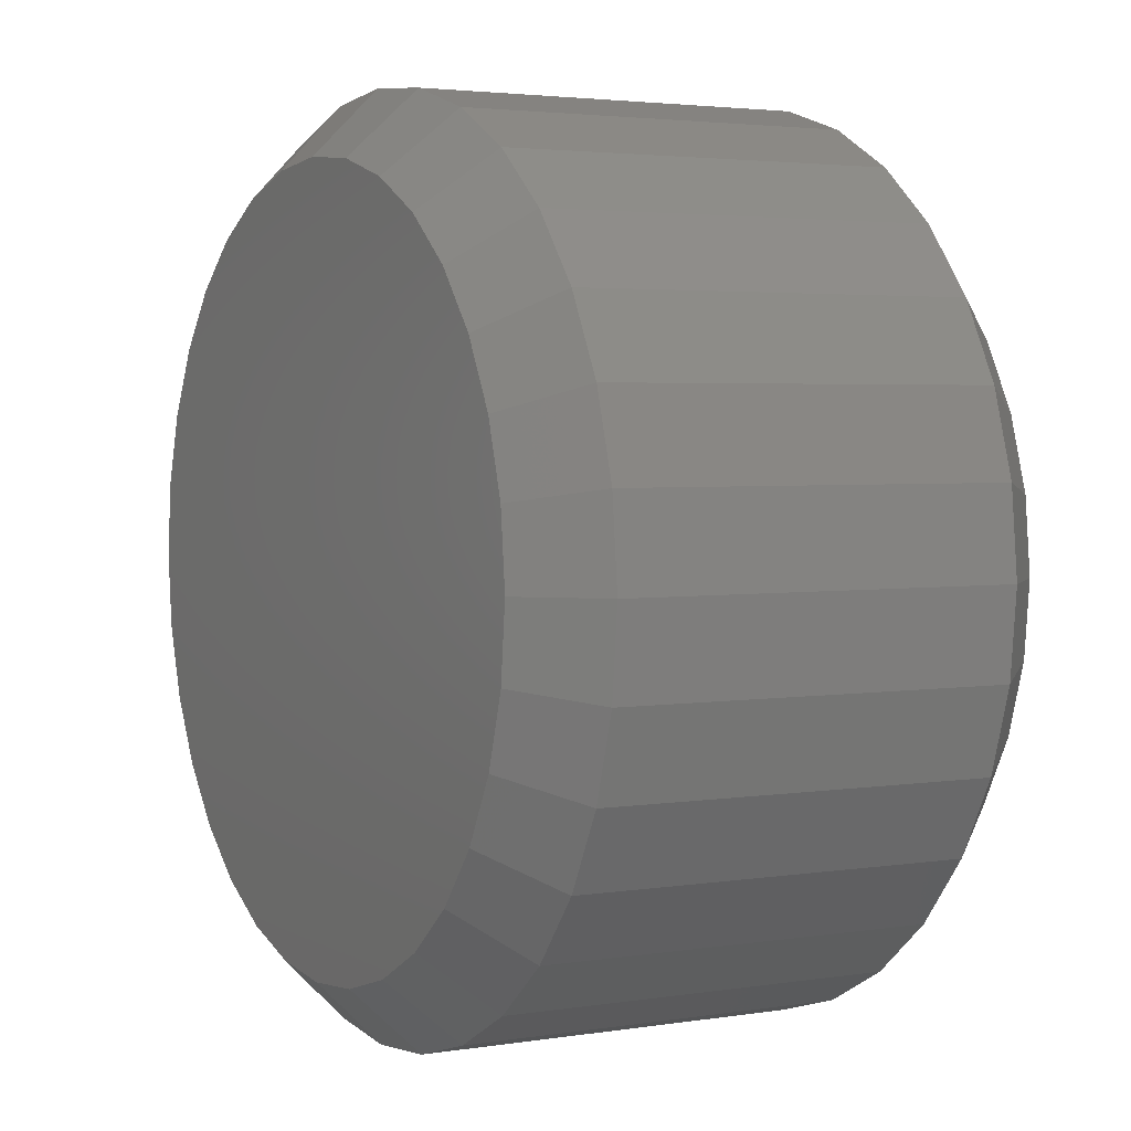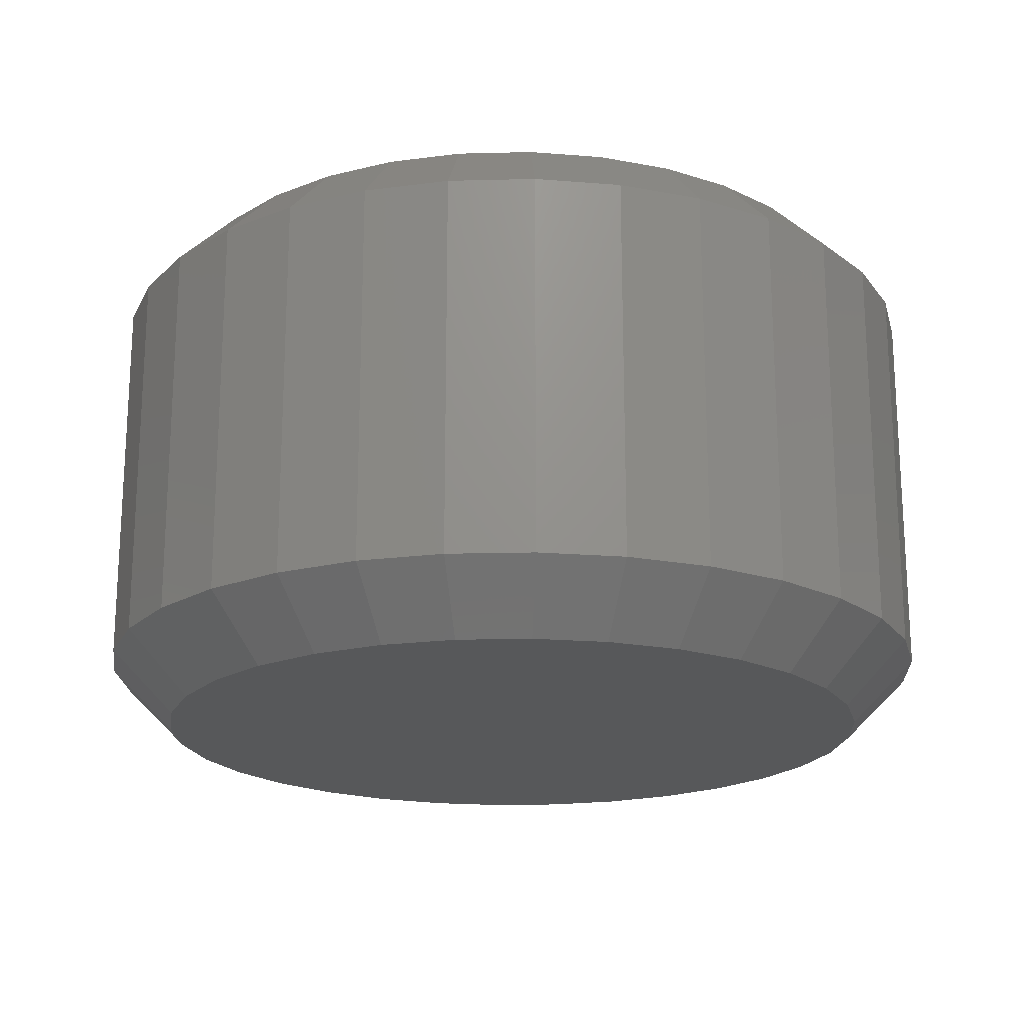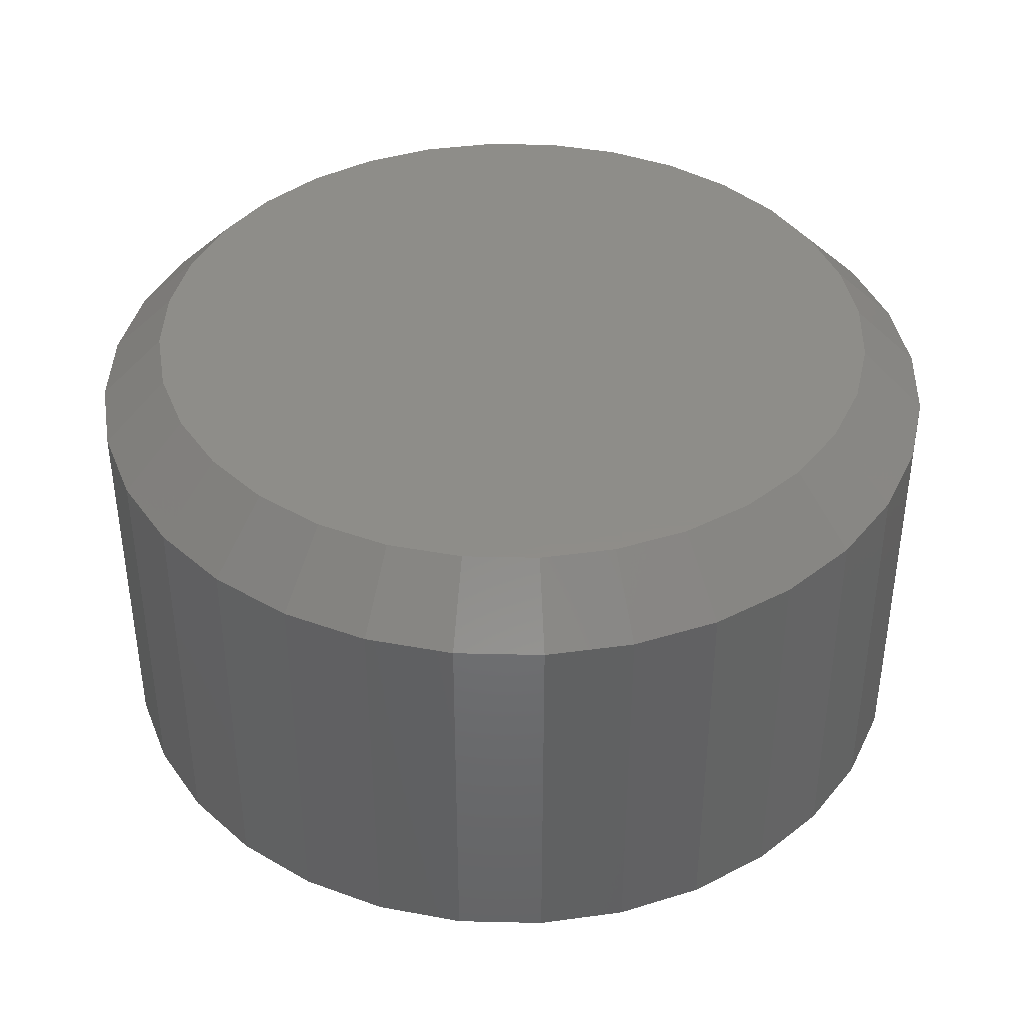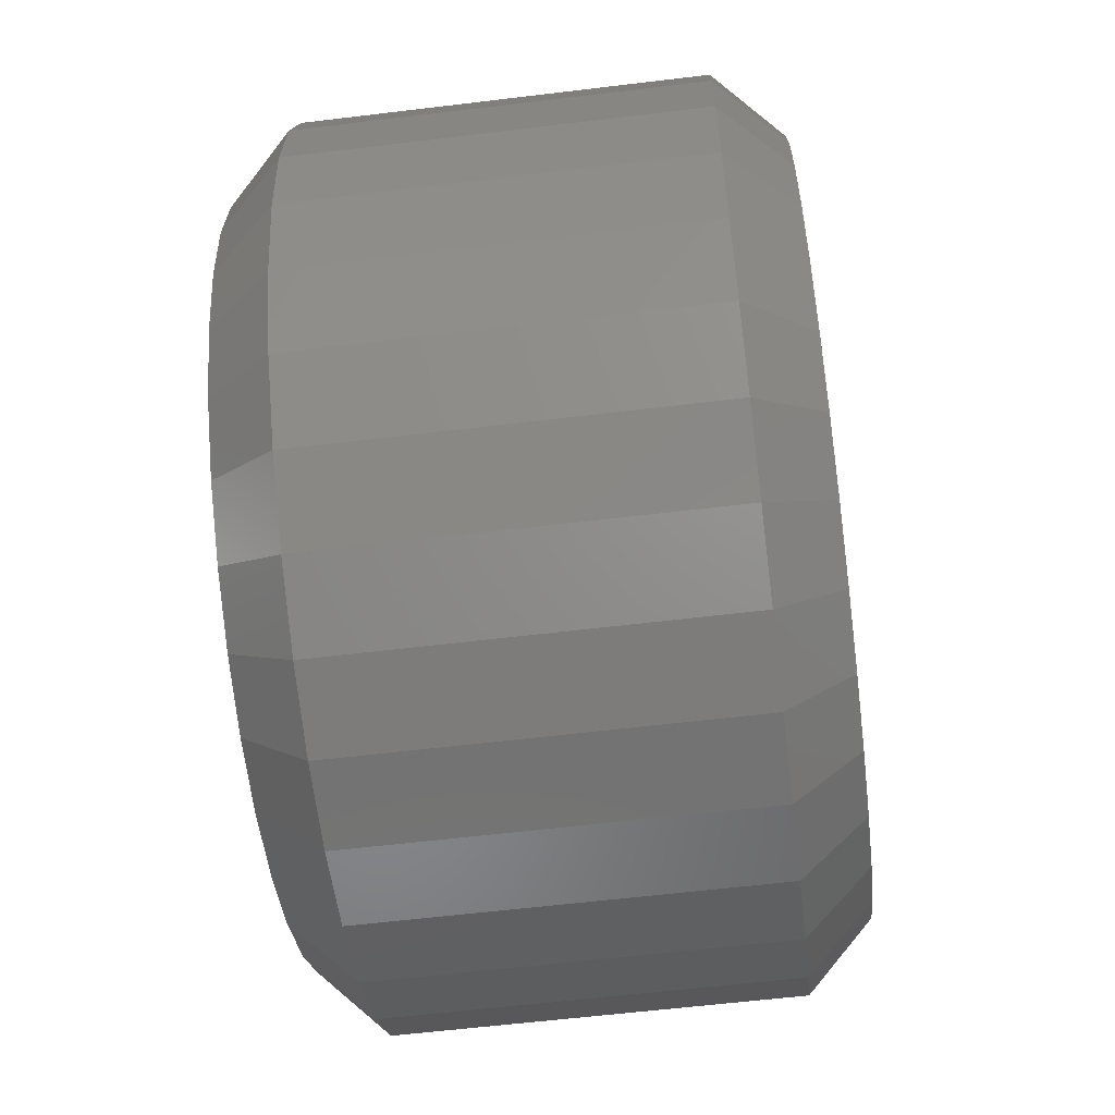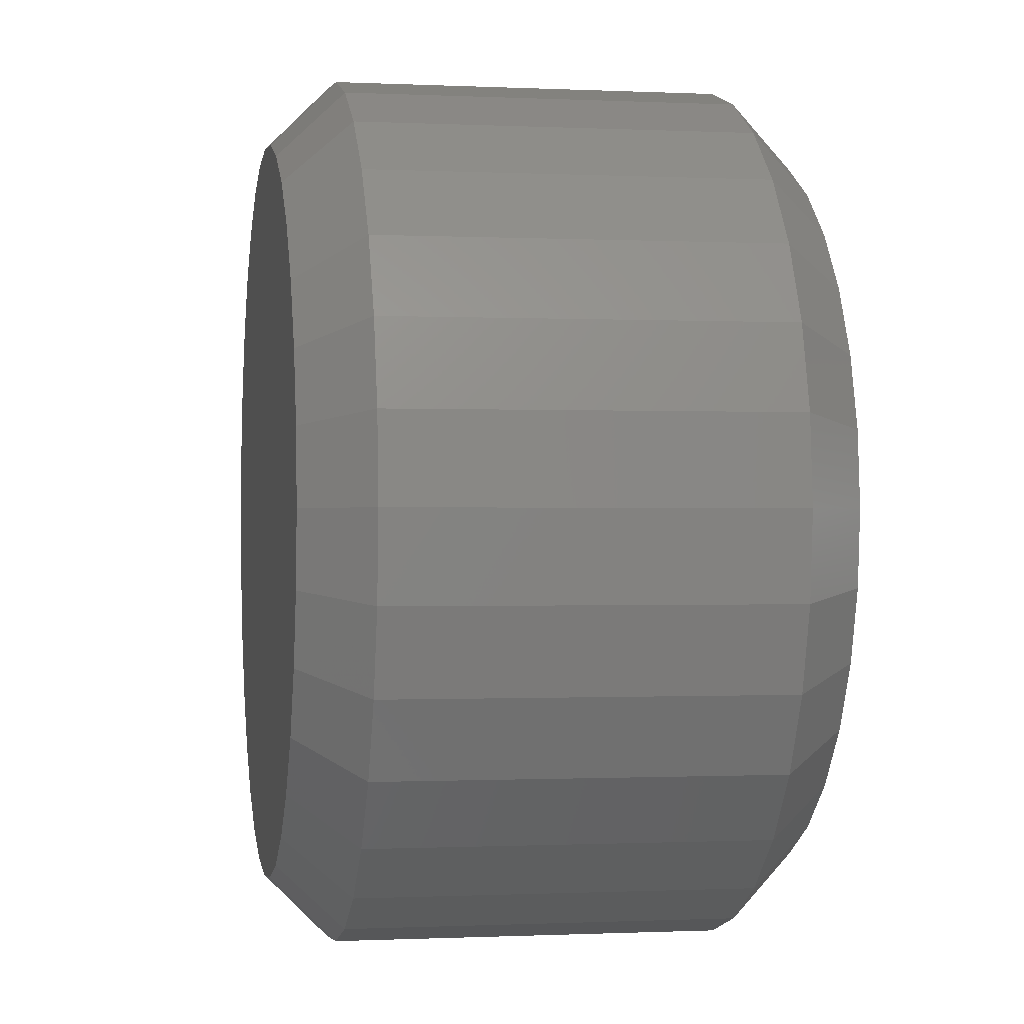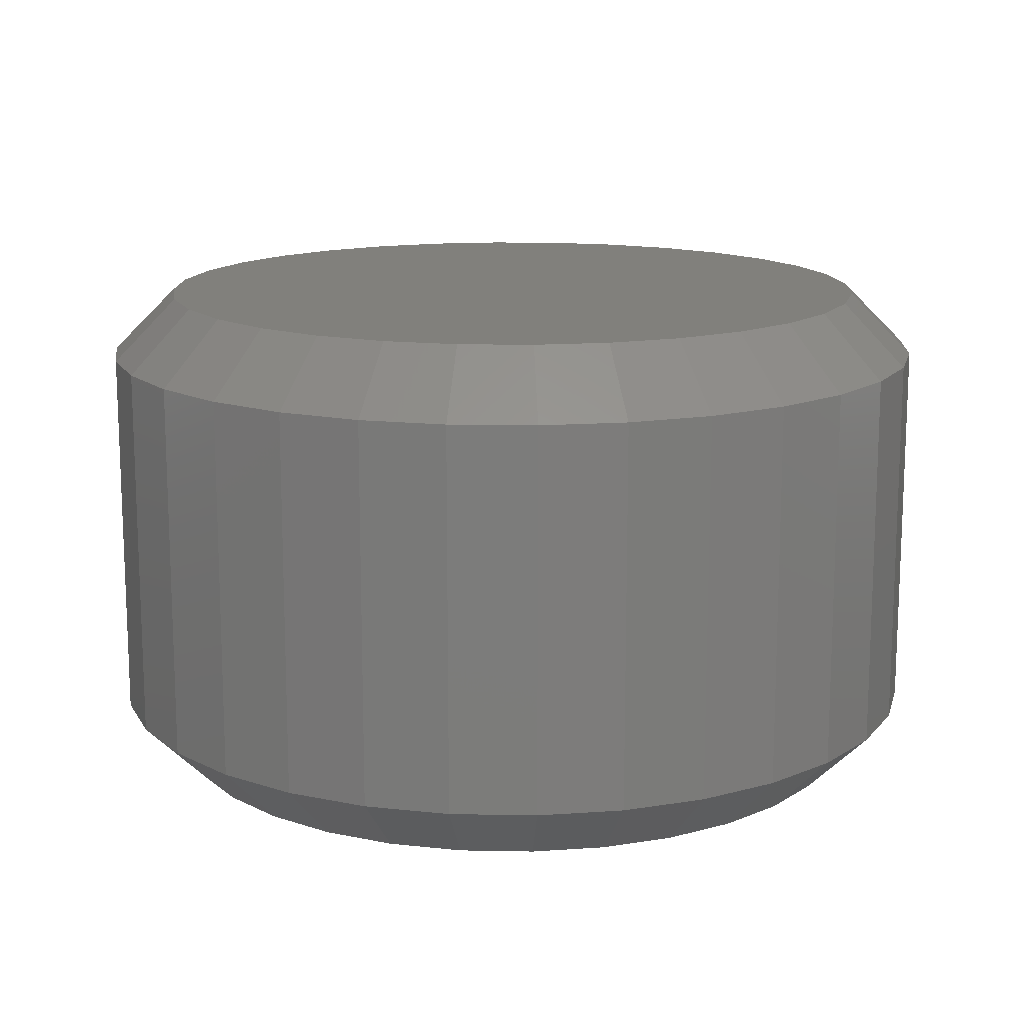
<metadata>
{"format":"stl","ext":"stl","renderer":"f3d","projection":"perspective","resolution":1024,"background":"white","views":[{"elev":3.1,"azim":-118.7,"up":"+Y"},{"elev":-19.4,"azim":53.3,"up":"+Z"},{"elev":40.2,"azim":18.5,"up":"+Z"},{"elev":-59.5,"azim":-82.9,"up":"+Y"},{"elev":-0.5,"azim":-100.0,"up":"+Y"},{"elev":14.2,"azim":-70.7,"up":"+Z"}]}
</metadata>
<code>
# stl→obj: 128 verts, 252 faces
v 0.4112 0.1238 0.007812
v 0.4112 0.1238 0.05469
v 0.4102 0.1135 0.007812
v 0.4102 0.1135 0.05469
v 0.4072 0.1036 0.007812
v 0.4072 0.1036 0.05469
v 0.4023 0.09443 0.007812
v 0.4023 0.09443 0.05469
v 0.3957 0.0864 0.007812
v 0.3957 0.0864 0.05469
v 0.3876 0.07981 0.007812
v 0.3876 0.07981 0.05469
v 0.3785 0.07492 0.007812
v 0.3785 0.07492 0.05469
v 0.3686 0.07191 0.007812
v 0.3686 0.07191 0.05469
v 0.3582 0.07089 0.007812
v 0.3582 0.07089 0.05469
v 0.3479 0.07191 0.007812
v 0.3479 0.07191 0.05469
v 0.338 0.07492 0.007812
v 0.338 0.07492 0.05469
v 0.3288 0.07981 0.007812
v 0.3288 0.07981 0.05469
v 0.3208 0.0864 0.007812
v 0.3208 0.0864 0.05469
v 0.3142 0.09443 0.007812
v 0.3142 0.09443 0.05469
v 0.3093 0.1036 0.007812
v 0.3093 0.1036 0.05469
v 0.3063 0.1135 0.007812
v 0.3063 0.1135 0.05469
v 0.3053 0.1238 0.007812
v 0.3053 0.1238 0.05469
v 0.3063 0.1342 0.007812
v 0.3063 0.1342 0.05469
v 0.3093 0.1441 0.007812
v 0.3093 0.1441 0.05469
v 0.3142 0.1533 0.007812
v 0.3142 0.1533 0.05469
v 0.3208 0.1613 0.007812
v 0.3208 0.1613 0.05469
v 0.3288 0.1679 0.007812
v 0.3288 0.1679 0.05469
v 0.338 0.1728 0.007812
v 0.338 0.1728 0.05469
v 0.3479 0.1758 0.007812
v 0.3479 0.1758 0.05469
v 0.3582 0.1768 0.007812
v 0.3582 0.1768 0.05469
v 0.3686 0.1758 0.007812
v 0.3686 0.1758 0.05469
v 0.3785 0.1728 0.007812
v 0.3785 0.1728 0.05469
v 0.3876 0.1679 0.007812
v 0.3876 0.1679 0.05469
v 0.3957 0.1613 0.007812
v 0.3957 0.1613 0.05469
v 0.4023 0.1533 0.007812
v 0.4023 0.1533 0.05469
v 0.4072 0.1441 0.007812
v 0.4072 0.1441 0.05469
v 0.4102 0.1342 0.007812
v 0.4102 0.1342 0.05469
v 0.3409 0.1656 0
v 0.3494 0.1681 0
v 0.3582 0.169 0
v 0.367 0.1681 0
v 0.3755 0.1656 0
v 0.3331 0.1614 0
v 0.3833 0.1614 0
v 0.3263 0.1558 0
v 0.3901 0.1558 0
v 0.3207 0.1489 0
v 0.3958 0.1489 0
v 0.3165 0.1411 0
v 0.3999 0.1411 0
v 0.3139 0.1327 0
v 0.4025 0.1327 0
v 0.3999 0.1066 0
v 0.3165 0.1066 0
v 0.4025 0.115 0
v 0.3207 0.09877 0
v 0.3958 0.09877 0
v 0.3263 0.09192 0
v 0.3901 0.09192 0
v 0.3331 0.08631 0
v 0.3833 0.08631 0
v 0.3409 0.08214 0
v 0.3755 0.08214 0
v 0.3494 0.07957 0
v 0.3582 0.0787 0
v 0.367 0.07957 0
v 0.3139 0.115 0
v 0.3131 0.1238 0
v 0.4034 0.1238 0
v 0.3582 0.169 0.0625
v 0.3494 0.1681 0.0625
v 0.3409 0.1656 0.0625
v 0.367 0.1681 0.0625
v 0.3755 0.1656 0.0625
v 0.3331 0.1614 0.0625
v 0.3833 0.1614 0.0625
v 0.3263 0.1558 0.0625
v 0.3901 0.1558 0.0625
v 0.3207 0.1489 0.0625
v 0.3958 0.1489 0.0625
v 0.3165 0.1411 0.0625
v 0.3999 0.1411 0.0625
v 0.3139 0.1327 0.0625
v 0.4025 0.1327 0.0625
v 0.4025 0.115 0.0625
v 0.3165 0.1066 0.0625
v 0.3999 0.1066 0.0625
v 0.3207 0.09877 0.0625
v 0.3958 0.09877 0.0625
v 0.3263 0.09192 0.0625
v 0.3901 0.09192 0.0625
v 0.3331 0.08631 0.0625
v 0.3833 0.08631 0.0625
v 0.3409 0.08214 0.0625
v 0.3755 0.08214 0.0625
v 0.3494 0.07957 0.0625
v 0.3582 0.0787 0.0625
v 0.367 0.07957 0.0625
v 0.4034 0.1238 0.0625
v 0.3131 0.1238 0.0625
v 0.3139 0.115 0.0625
f 1 2 3
f 3 2 4
f 3 4 5
f 5 4 6
f 5 6 7
f 7 6 8
f 7 8 9
f 9 8 10
f 9 10 11
f 11 10 12
f 11 12 13
f 13 12 14
f 13 14 15
f 15 14 16
f 15 16 17
f 17 16 18
f 17 18 19
f 19 18 20
f 19 20 21
f 21 20 22
f 21 22 23
f 23 22 24
f 23 24 25
f 25 24 26
f 25 26 27
f 27 26 28
f 27 28 29
f 29 28 30
f 29 30 31
f 31 30 32
f 31 32 33
f 33 32 34
f 33 34 35
f 35 34 36
f 35 36 37
f 37 36 38
f 37 38 39
f 39 38 40
f 39 40 41
f 41 40 42
f 41 42 43
f 43 42 44
f 43 44 45
f 45 44 46
f 45 46 47
f 47 46 48
f 47 48 49
f 49 48 50
f 49 50 51
f 51 50 52
f 51 52 53
f 53 52 54
f 53 54 55
f 55 54 56
f 55 56 57
f 57 56 58
f 57 58 59
f 59 58 60
f 59 60 61
f 61 60 62
f 61 62 63
f 63 62 64
f 63 64 1
f 1 64 2
f 65 66 67
f 65 67 68
f 69 65 68
f 70 65 69
f 71 70 69
f 72 70 71
f 73 72 71
f 74 72 73
f 75 74 73
f 76 74 75
f 77 76 75
f 78 76 77
f 79 78 77
f 80 81 82
f 83 81 80
f 84 83 80
f 85 83 84
f 86 85 84
f 87 85 86
f 88 87 86
f 89 87 88
f 90 89 88
f 91 89 90
f 92 91 90
f 93 92 90
f 81 94 82
f 82 94 95
f 82 95 96
f 96 95 78
f 96 78 79
f 96 63 1
f 96 79 63
f 33 78 95
f 33 35 78
f 77 61 63
f 77 63 79
f 75 57 59
f 59 61 75
f 75 61 77
f 69 53 55
f 69 55 71
f 55 73 71
f 68 49 51
f 51 53 68
f 68 53 69
f 65 45 47
f 65 47 66
f 47 67 66
f 70 41 43
f 43 45 70
f 70 45 65
f 76 37 39
f 76 39 74
f 39 72 74
f 35 37 78
f 78 37 76
f 57 75 73
f 73 55 57
f 49 68 67
f 67 47 49
f 41 70 72
f 72 39 41
f 95 31 33
f 95 94 31
f 1 82 96
f 1 3 82
f 81 29 31
f 81 31 94
f 83 25 27
f 27 29 83
f 83 29 81
f 89 21 23
f 89 23 87
f 23 85 87
f 91 17 19
f 19 21 91
f 91 21 89
f 90 13 15
f 90 15 93
f 15 92 93
f 88 9 11
f 11 13 88
f 88 13 90
f 80 5 7
f 80 7 84
f 7 86 84
f 3 5 82
f 82 5 80
f 25 83 85
f 85 23 25
f 17 91 92
f 92 15 17
f 9 88 86
f 86 7 9
f 97 98 99
f 100 97 99
f 100 99 101
f 101 99 102
f 101 102 103
f 103 102 104
f 103 104 105
f 105 104 106
f 105 106 107
f 107 106 108
f 107 108 109
f 109 108 110
f 109 110 111
f 112 113 114
f 114 113 115
f 114 115 116
f 116 115 117
f 116 117 118
f 118 117 119
f 118 119 120
f 120 119 121
f 120 121 122
f 122 121 123
f 122 123 124
f 122 124 125
f 111 110 126
f 126 110 127
f 126 127 112
f 112 127 128
f 112 128 113
f 126 112 2
f 112 4 2
f 34 32 127
f 32 128 127
f 32 30 113
f 128 32 113
f 28 26 115
f 115 30 28
f 113 30 115
f 24 22 121
f 119 24 121
f 119 117 24
f 20 18 123
f 123 22 20
f 121 22 123
f 16 14 122
f 125 16 122
f 125 124 16
f 12 10 120
f 120 14 12
f 122 14 120
f 8 6 114
f 116 8 114
f 116 118 8
f 112 6 4
f 114 6 112
f 117 115 26
f 26 24 117
f 124 123 18
f 18 16 124
f 118 120 10
f 10 8 118
f 127 110 34
f 110 36 34
f 2 64 126
f 64 111 126
f 64 62 109
f 111 64 109
f 60 58 107
f 107 62 60
f 109 62 107
f 56 54 101
f 103 56 101
f 103 105 56
f 52 50 100
f 100 54 52
f 101 54 100
f 48 46 99
f 98 48 99
f 98 97 48
f 44 42 102
f 102 46 44
f 99 46 102
f 40 38 108
f 106 40 108
f 106 104 40
f 110 38 36
f 108 38 110
f 105 107 58
f 58 56 105
f 97 100 50
f 50 48 97
f 104 102 42
f 42 40 104

</code>
